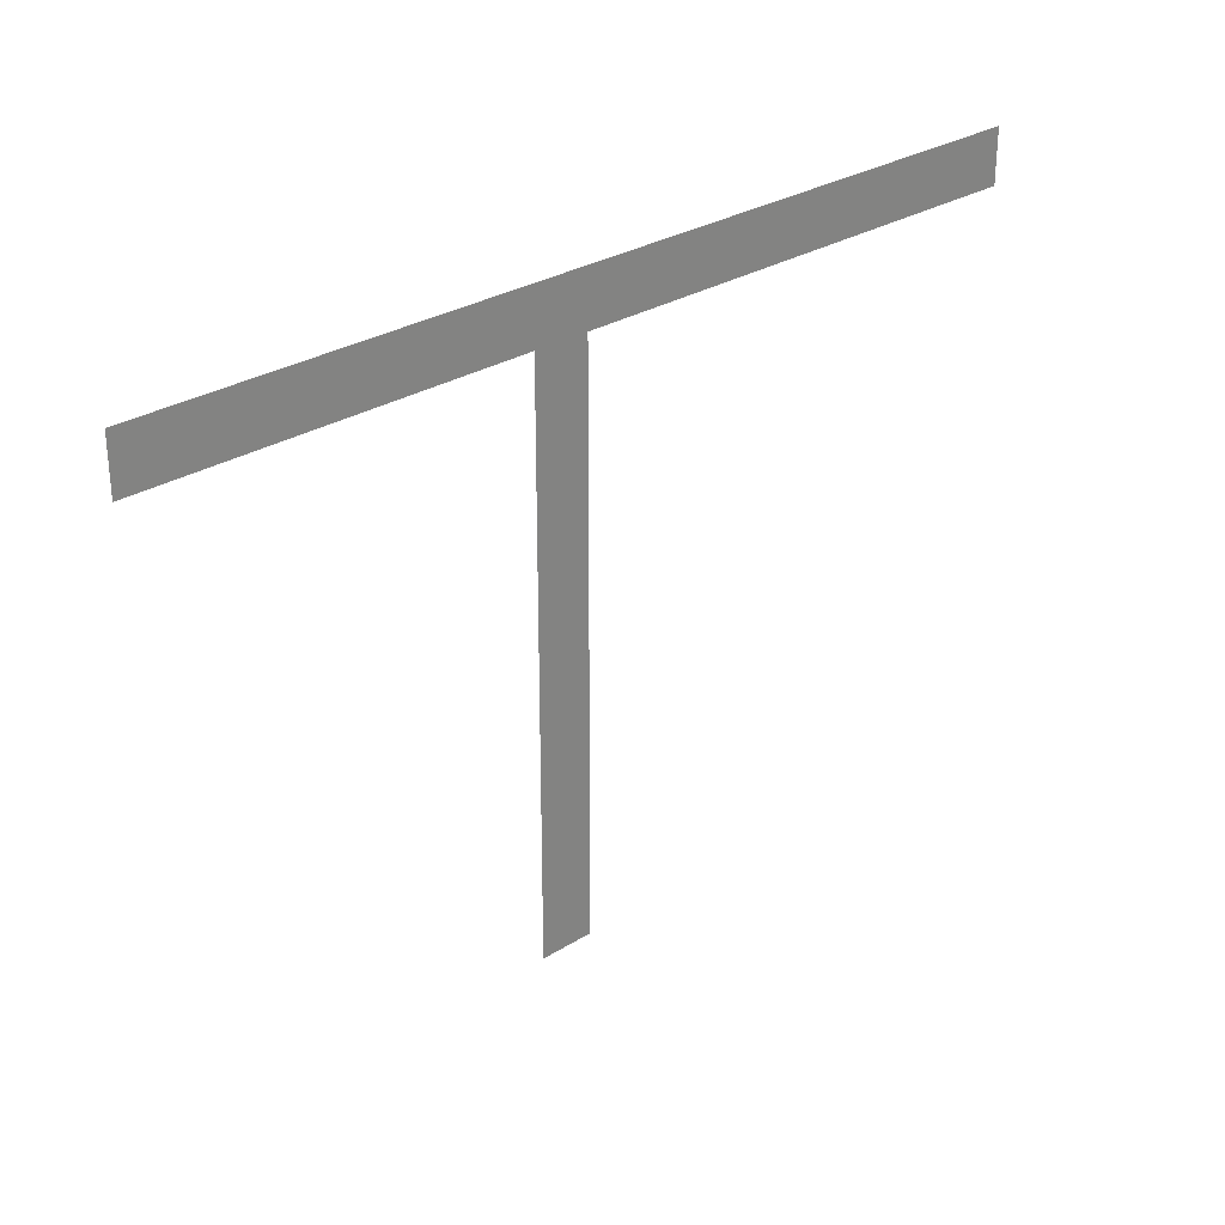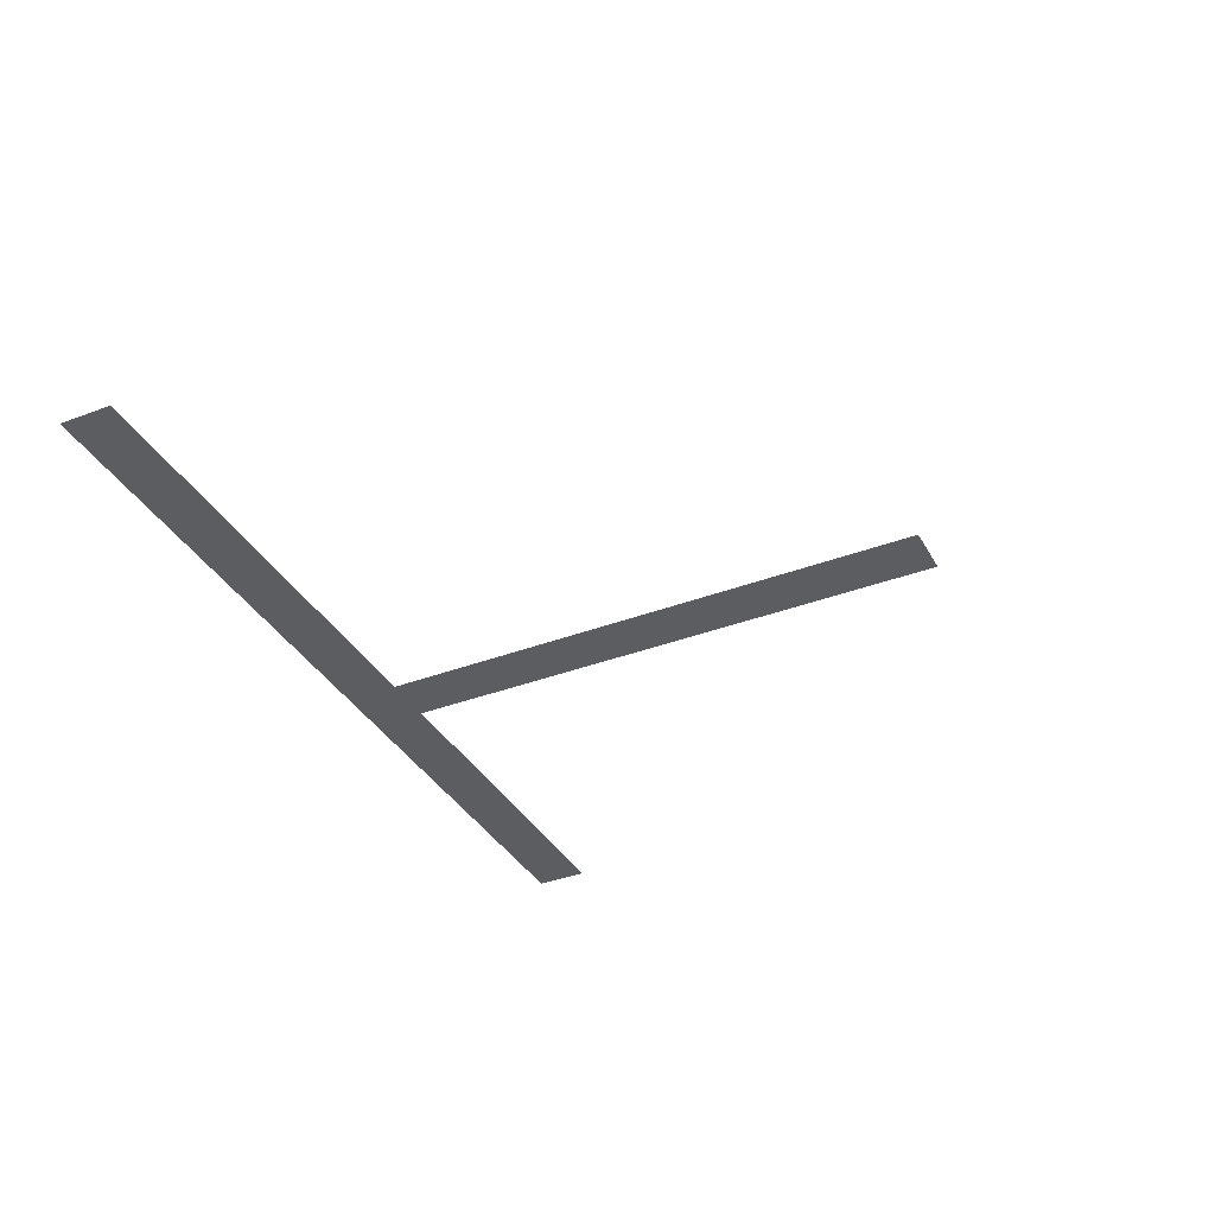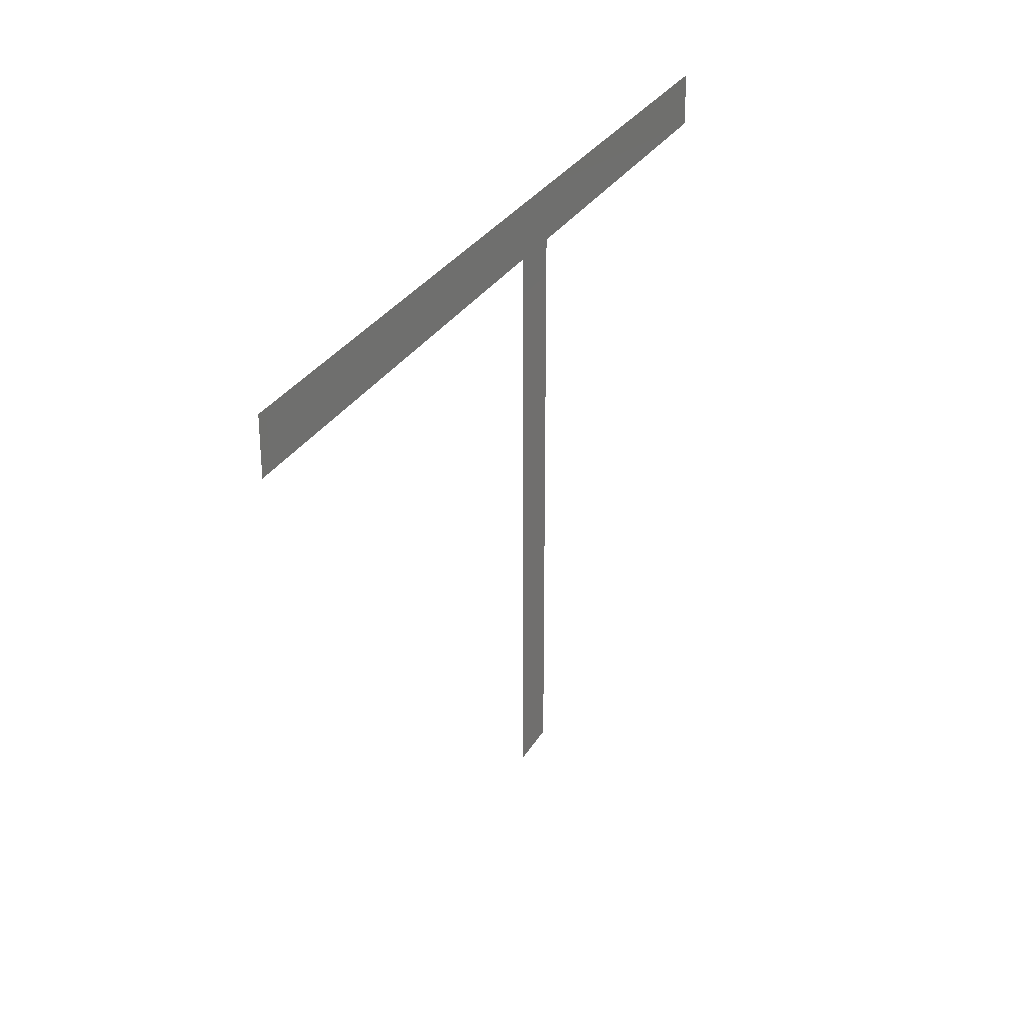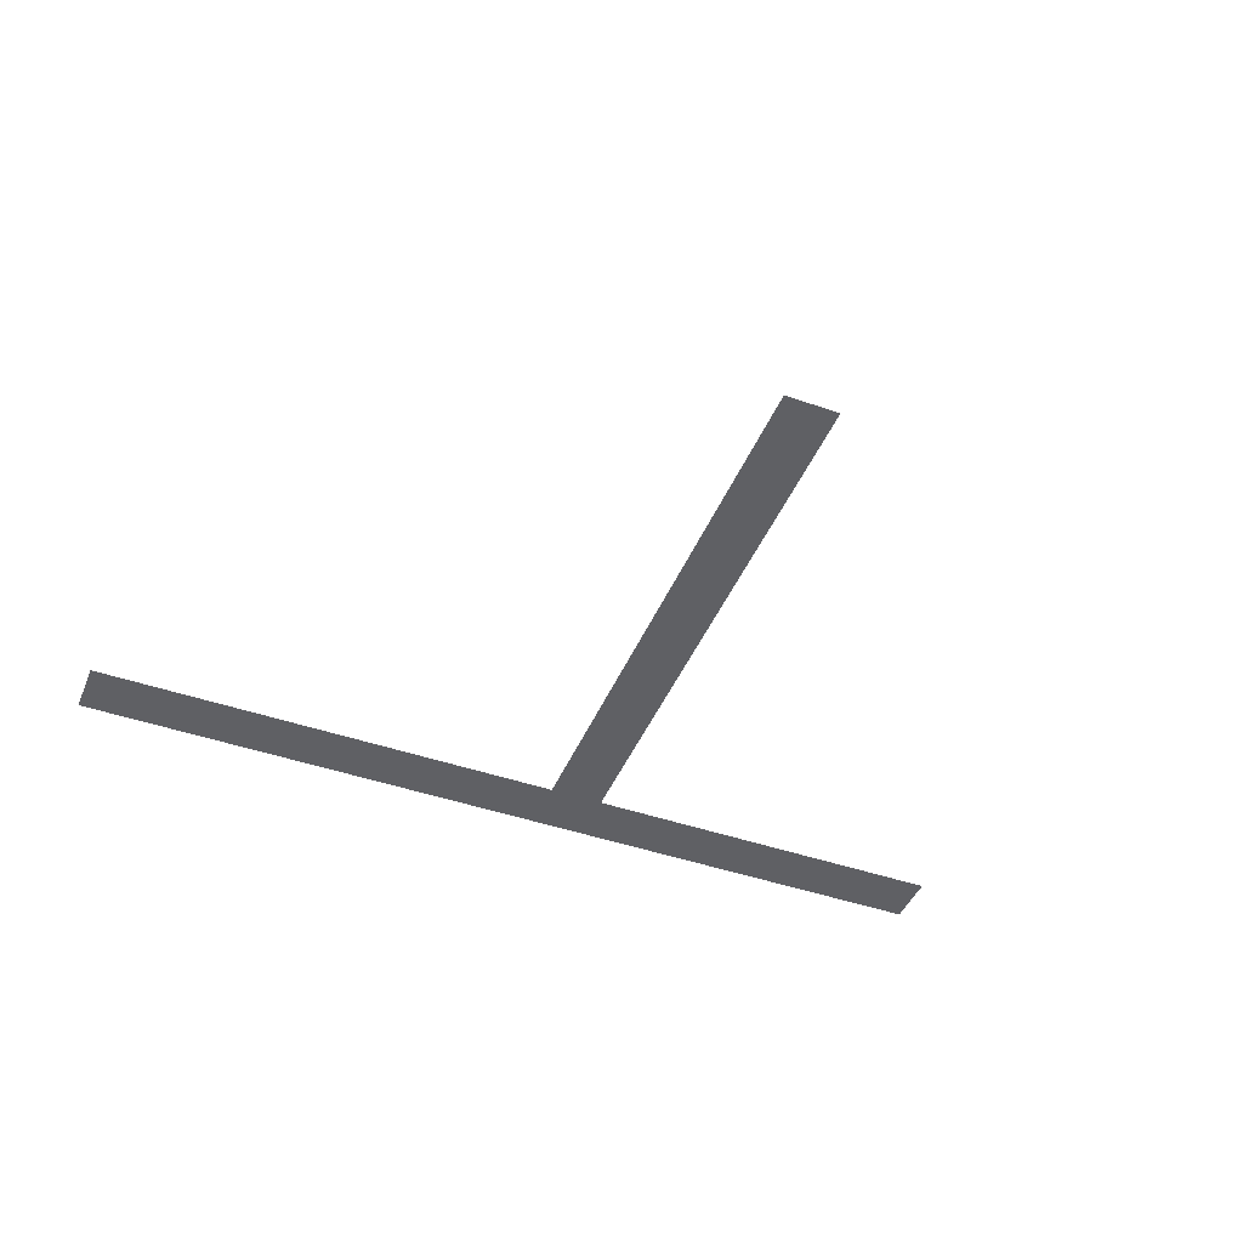
<metadata>
{"format":"obj","ext":"obj","renderer":"f3d","projection":"perspective","resolution":1024,"background":"white","views":[{"elev":29.1,"azim":137.3,"up":"+Y"},{"elev":-36.5,"azim":-63.8,"up":"+Z"},{"elev":28.8,"azim":-65.5,"up":"+Y"},{"elev":-44.6,"azim":-22.0,"up":"+Z"}]}
</metadata>
<code>
g colapsed_city_road2
v 13.37 -277.7 -7.721
v 13.37 -111.1 -7.971
v 29.37 -111.1 -7.971
v 29.37 -277.7 -7.721
v 29.37 -95.05 -7.971
v 13.37 -95.05 -7.971
v 139.4 -111.1 -7.971
v 139.4 -95.05 -7.971
v -128 -95.05 -7.971
v -128 -111.1 -7.971
g colapsed_city_road2_0
f 3 2 1
f 4 3 1
f 3 5 2
f 5 6 2
f 5 3 7
f 8 5 7
f 2 6 9
f 10 2 9

</code>
